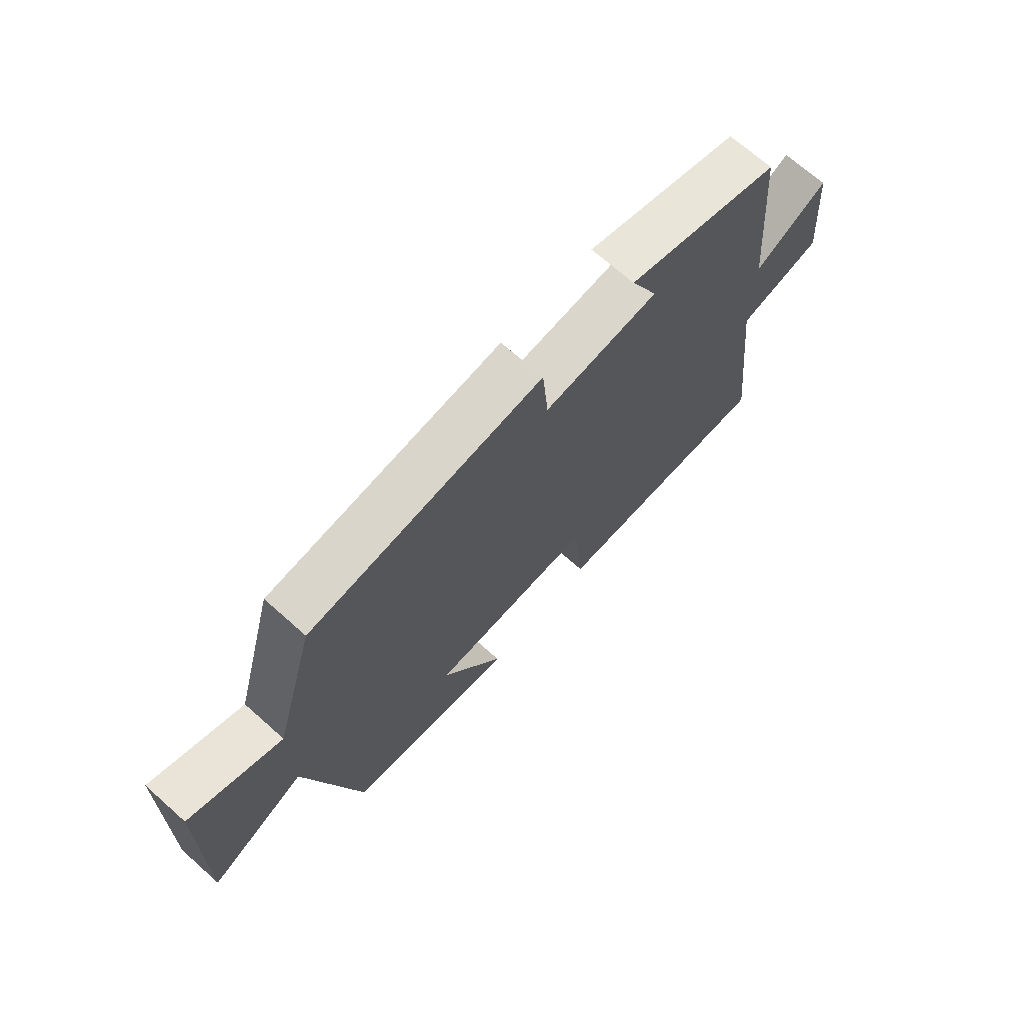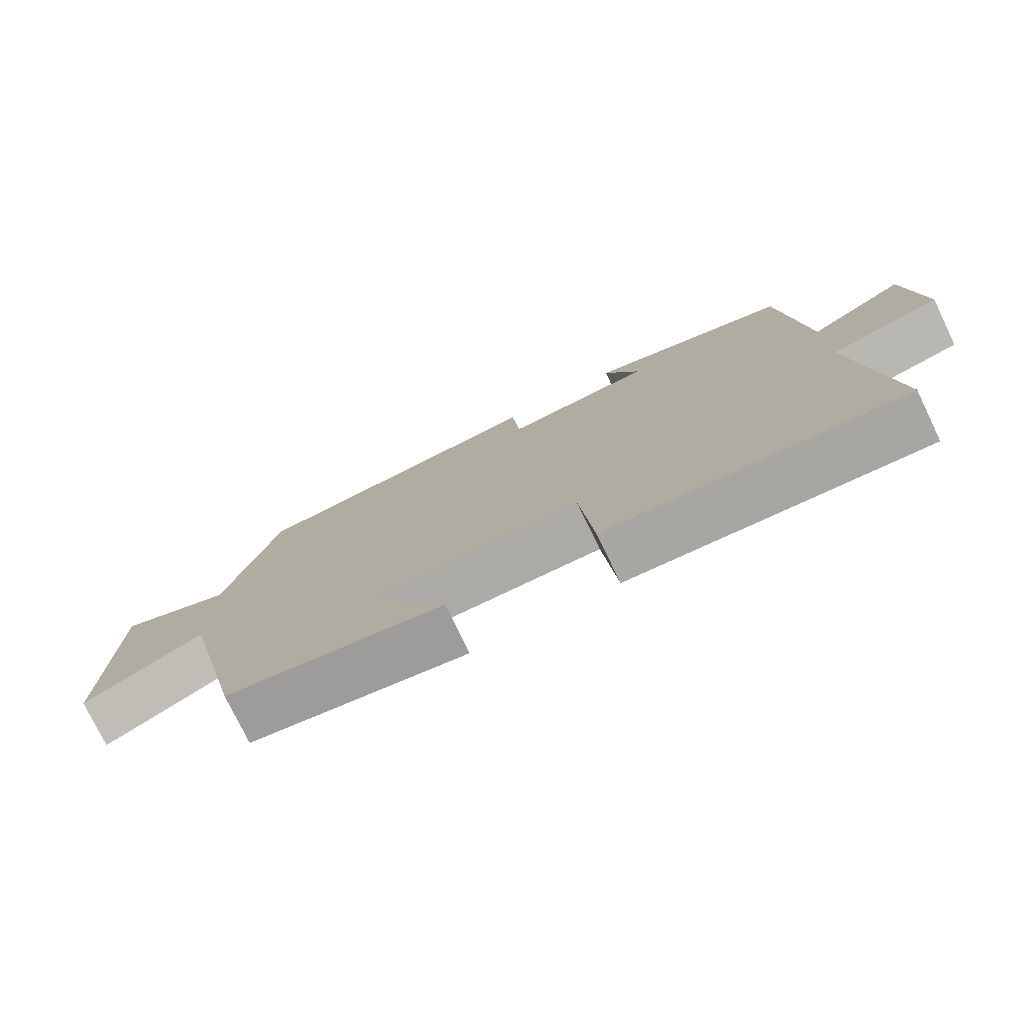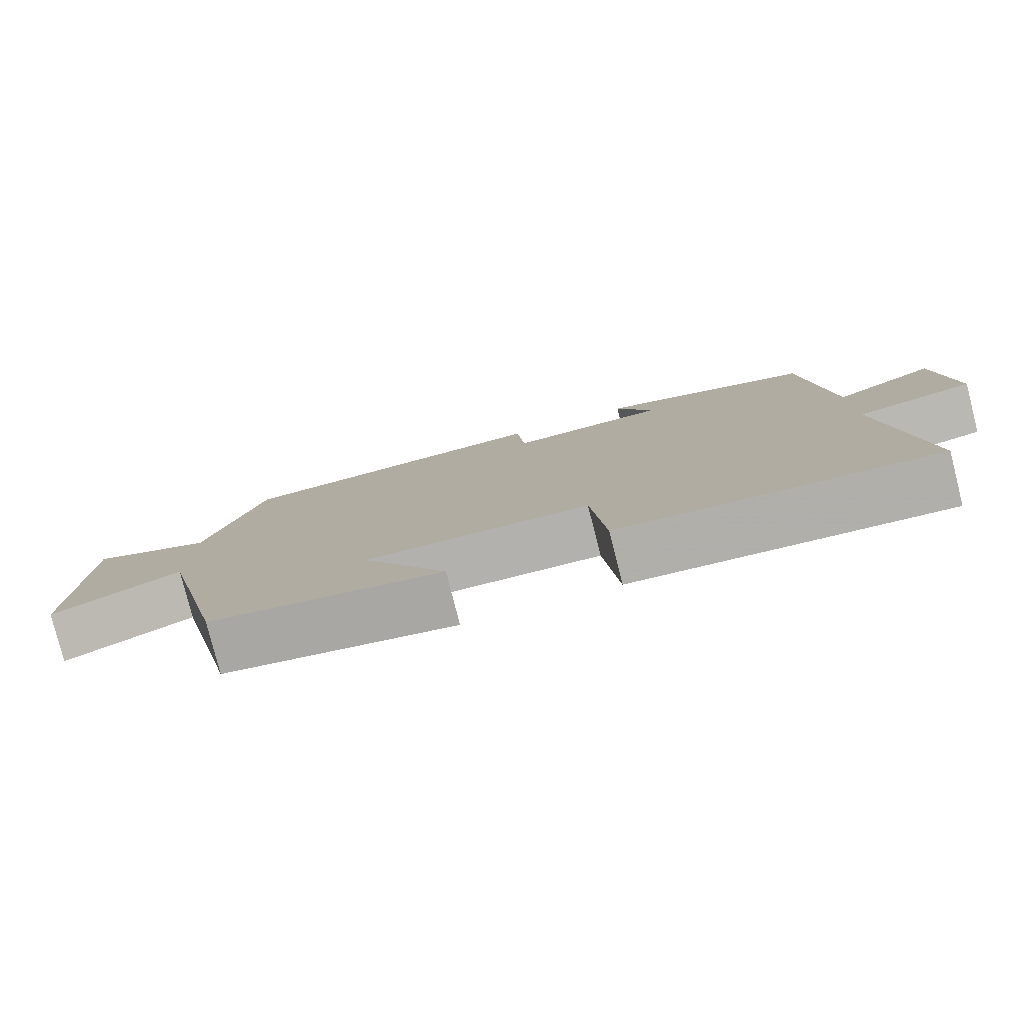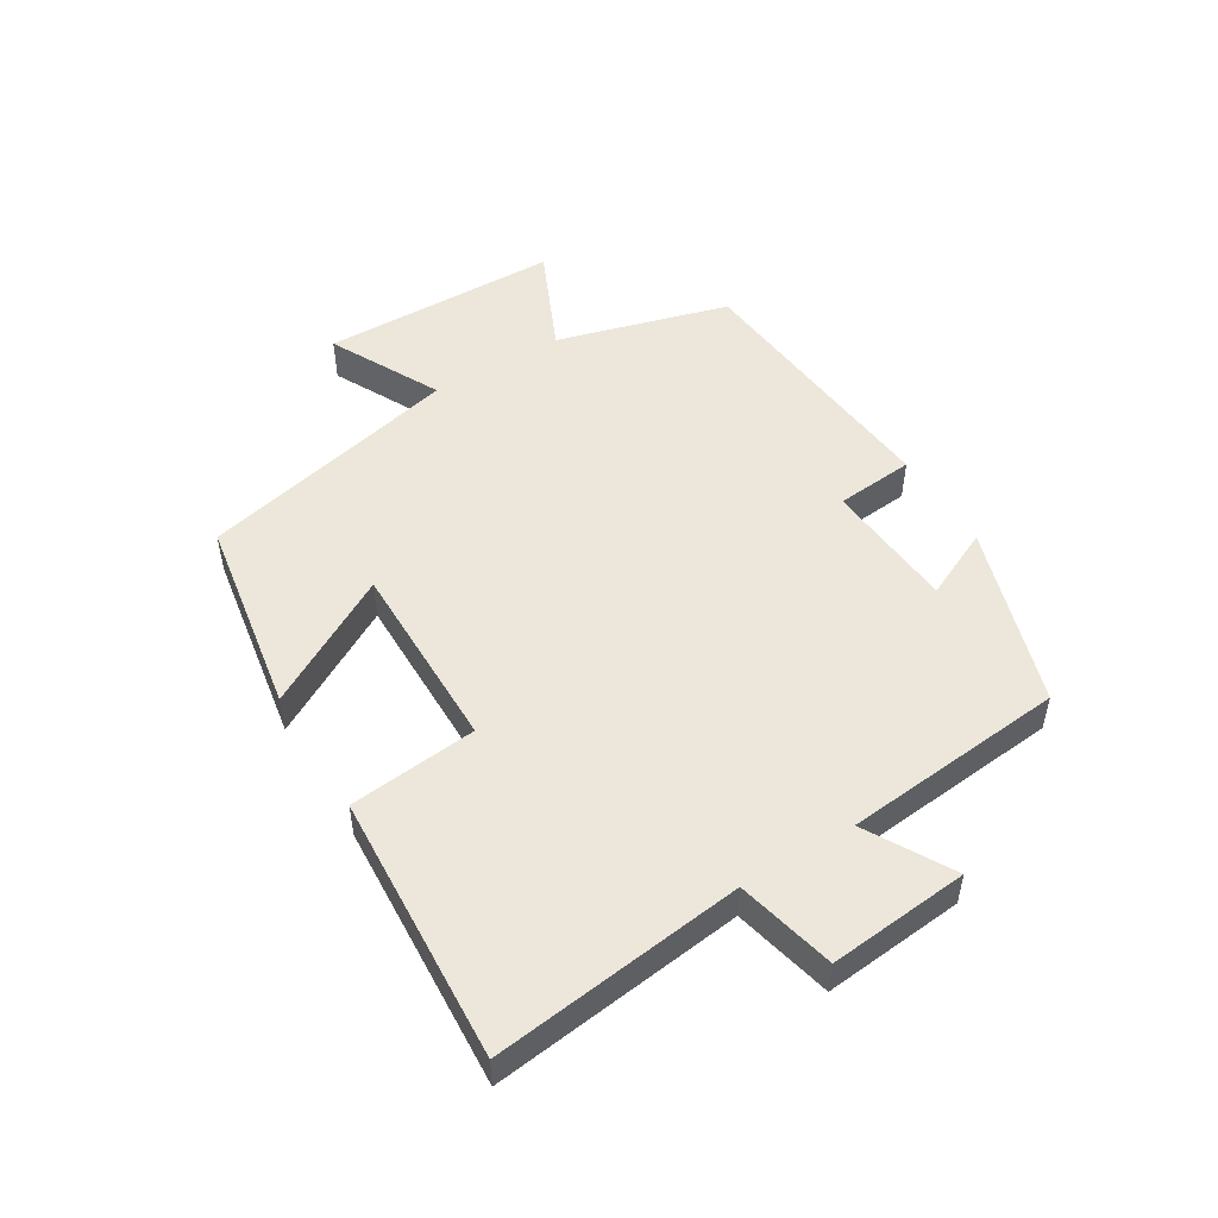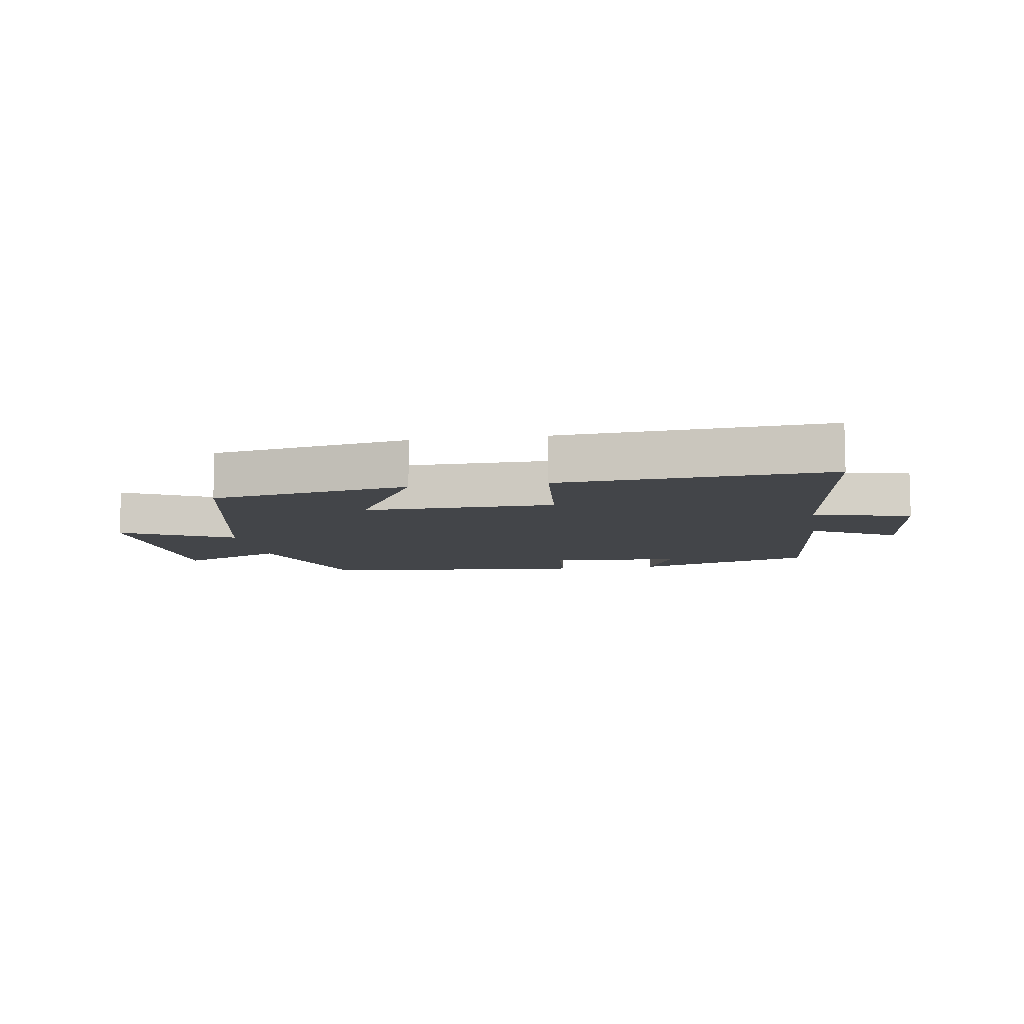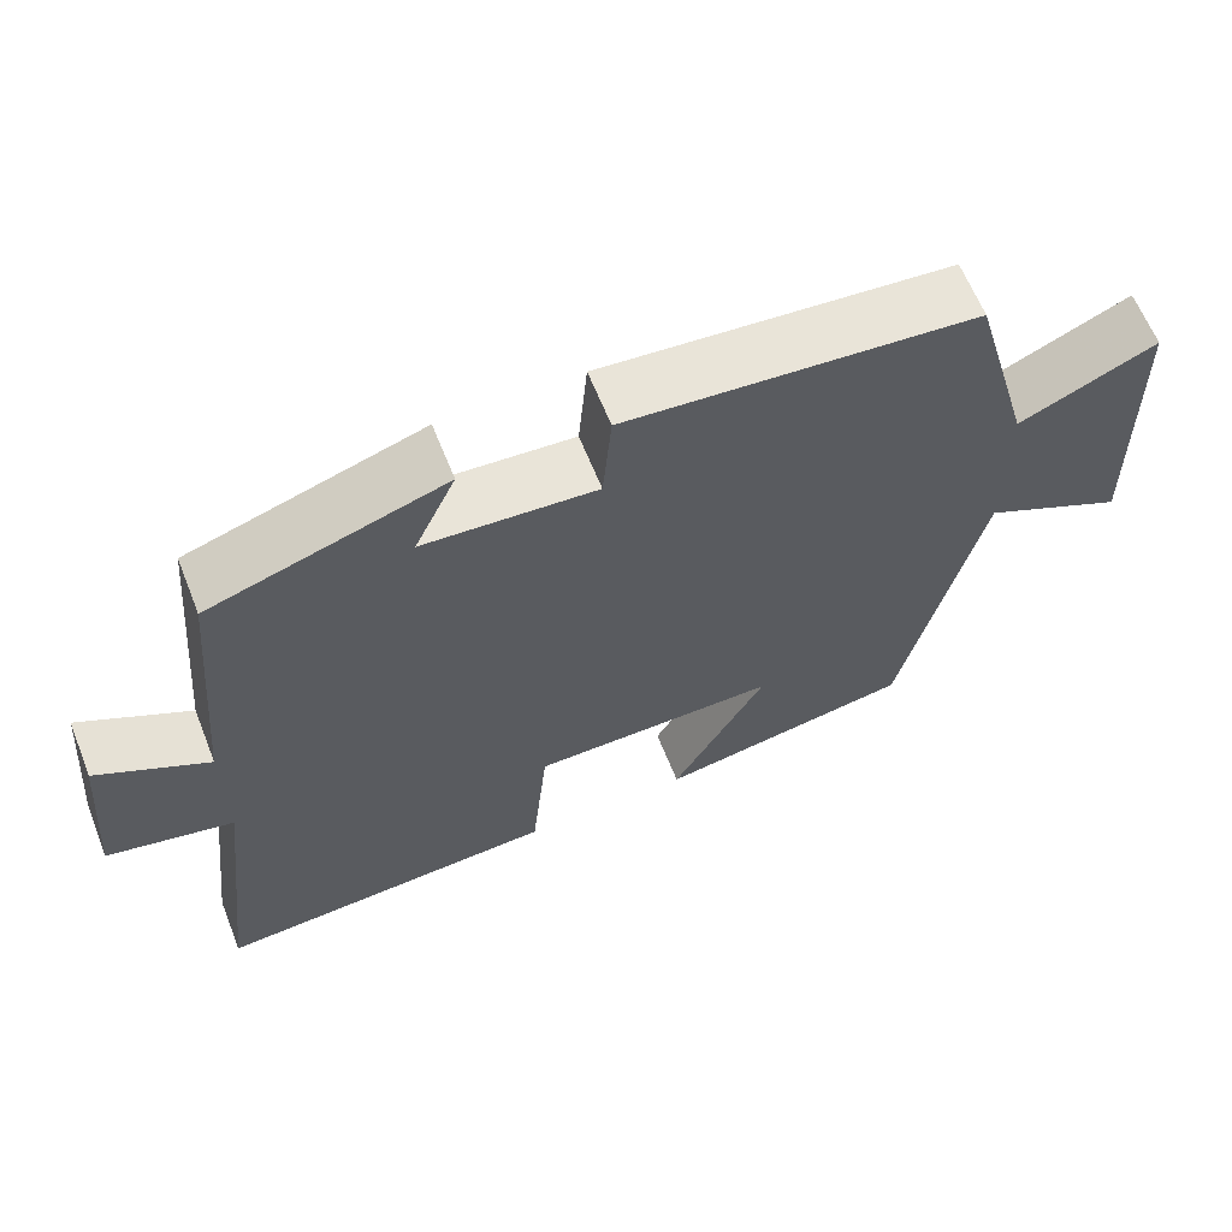
<metadata>
{"format":"obj","ext":"obj","renderer":"f3d","projection":"perspective","resolution":1024,"background":"white","views":[{"elev":70.0,"azim":131.6,"up":"+Z"},{"elev":-76.5,"azim":-154.2,"up":"+Z"},{"elev":-79.5,"azim":-165.8,"up":"+Z"},{"elev":50.3,"azim":-121.6,"up":"+Y"},{"elev":-8.8,"azim":-170.8,"up":"+Y"},{"elev":63.2,"azim":-21.7,"up":"+Z"}]}
</metadata>
<code>
v 0.423 0.07 0.463
v 0.5 0.07 0.189
v 0.669 0.07 0.266
v 0.677 0.07 -0.114
v 0.5 0.07 -0.025
v 0.402 0.07 -0.445
v 0.086 0.07 -0.5
v 0.202 0.07 -0.293
v -0.102 0.07 -0.297
v -0.122 0.07 -0.5
v -0.547 0.07 -0.527
v -0.5 0.07 -0.129
v -0.656 0.07 -0.093
v -0.636 0.07 0.129
v -0.5 0.07 0.053
v -0.468 0.07 0.406
v -0.18 0.07 0.5
v -0.231 0.07 0.389
v -0.019 0.07 0.375
v -0.008 0.07 0.5
v 0.423 0 0.463
v 0.5 0 0.189
v 0.669 0 0.266
v 0.677 0 -0.114
v 0.5 0 -0.025
v 0.402 0 -0.445
v 0.086 0 -0.5
v 0.202 0 -0.293
v -0.102 0 -0.297
v -0.122 0 -0.5
v -0.547 0 -0.527
v -0.5 0 -0.129
v -0.656 0 -0.093
v -0.636 0 0.129
v -0.5 0 0.053
v -0.468 0 0.406
v -0.18 0 0.5
v -0.231 0 0.389
v -0.019 0 0.375
v -0.008 0 0.5
f 19 20 1 2
f 18 19 2
f 15 16 17 18
f 15 18 2
f 12 13 14 15
f 12 15 2
f 9 10 11 12
f 8 9 12 2
f 7 8 2
f 6 7 2
f 5 6 2
f 2 3 4 5
f 22 21 40 39
f 22 39 38
f 38 37 36 35
f 22 38 35
f 35 34 33 32
f 22 35 32
f 32 31 30 29
f 22 32 29 28
f 22 28 27
f 22 27 26
f 22 26 25
f 25 24 23 22
f 1 21 22 2
f 2 22 23 3
f 3 23 24 4
f 4 24 25 5
f 5 25 26 6
f 6 26 27 7
f 7 27 28 8
f 8 28 29 9
f 9 29 30 10
f 10 30 31 11
f 11 31 32 12
f 12 32 33 13
f 13 33 34 14
f 14 34 35 15
f 15 35 36 16
f 16 36 37 17
f 17 37 38 18
f 18 38 39 19
f 19 39 40 20
f 20 40 21 1

</code>
